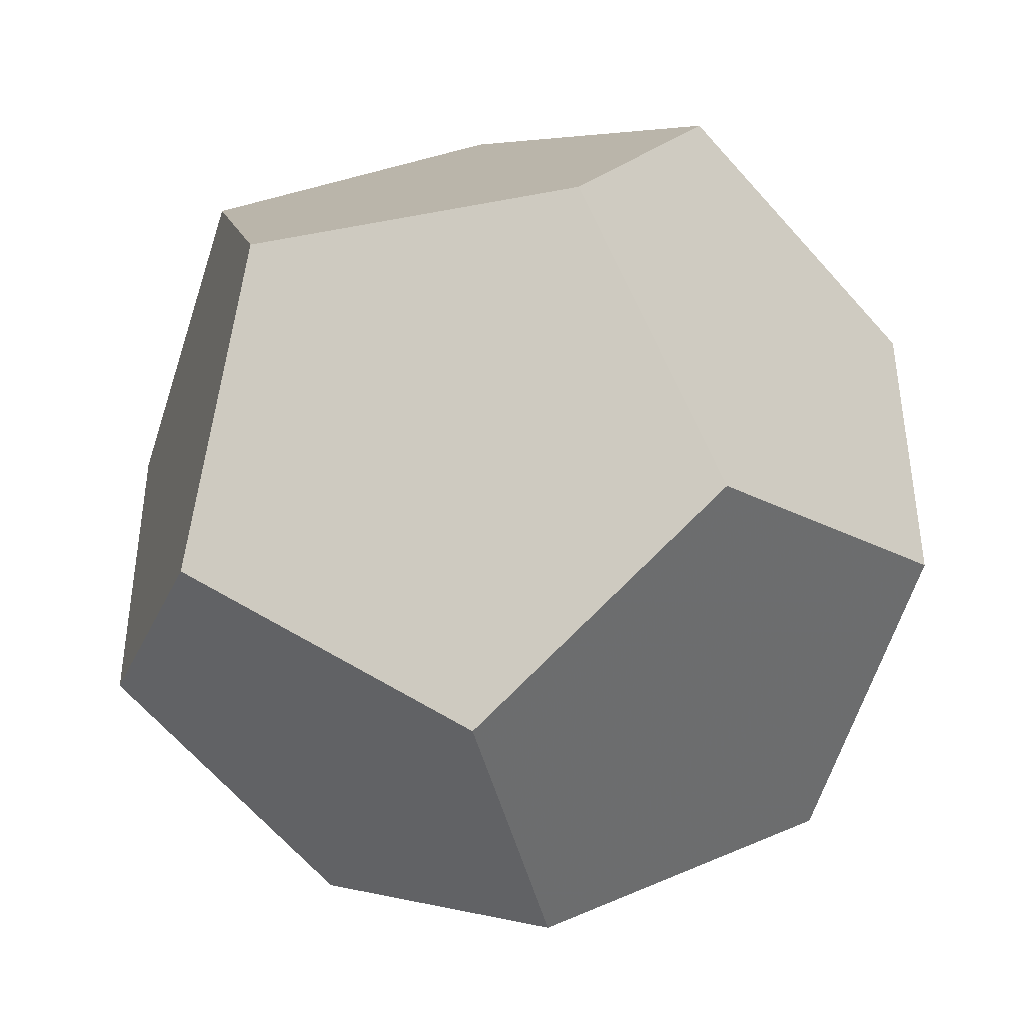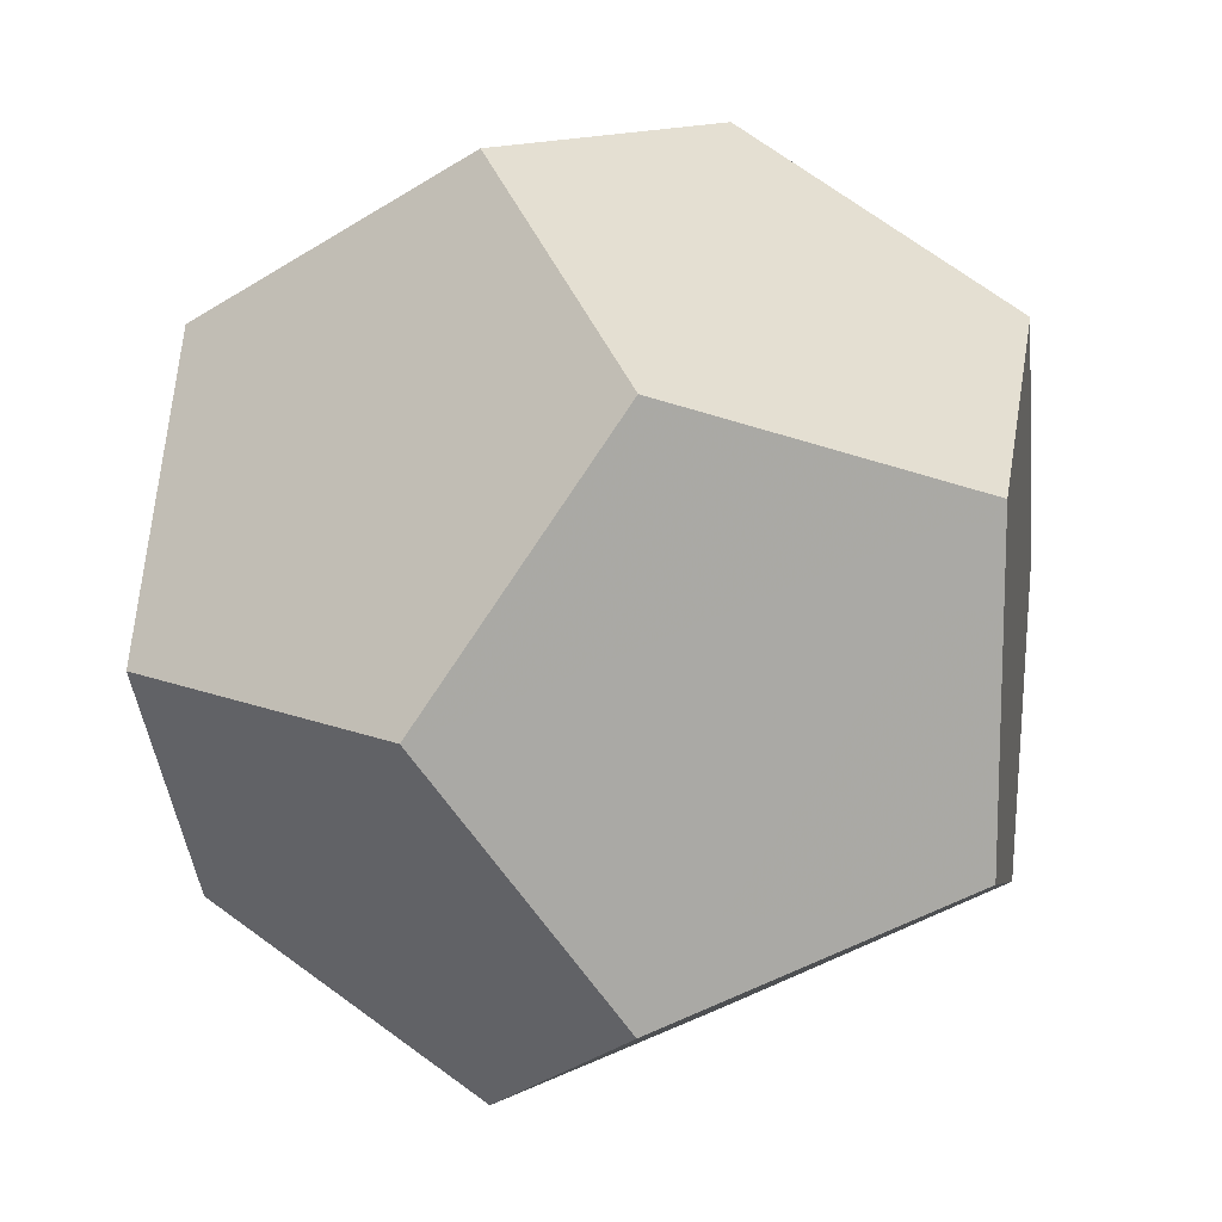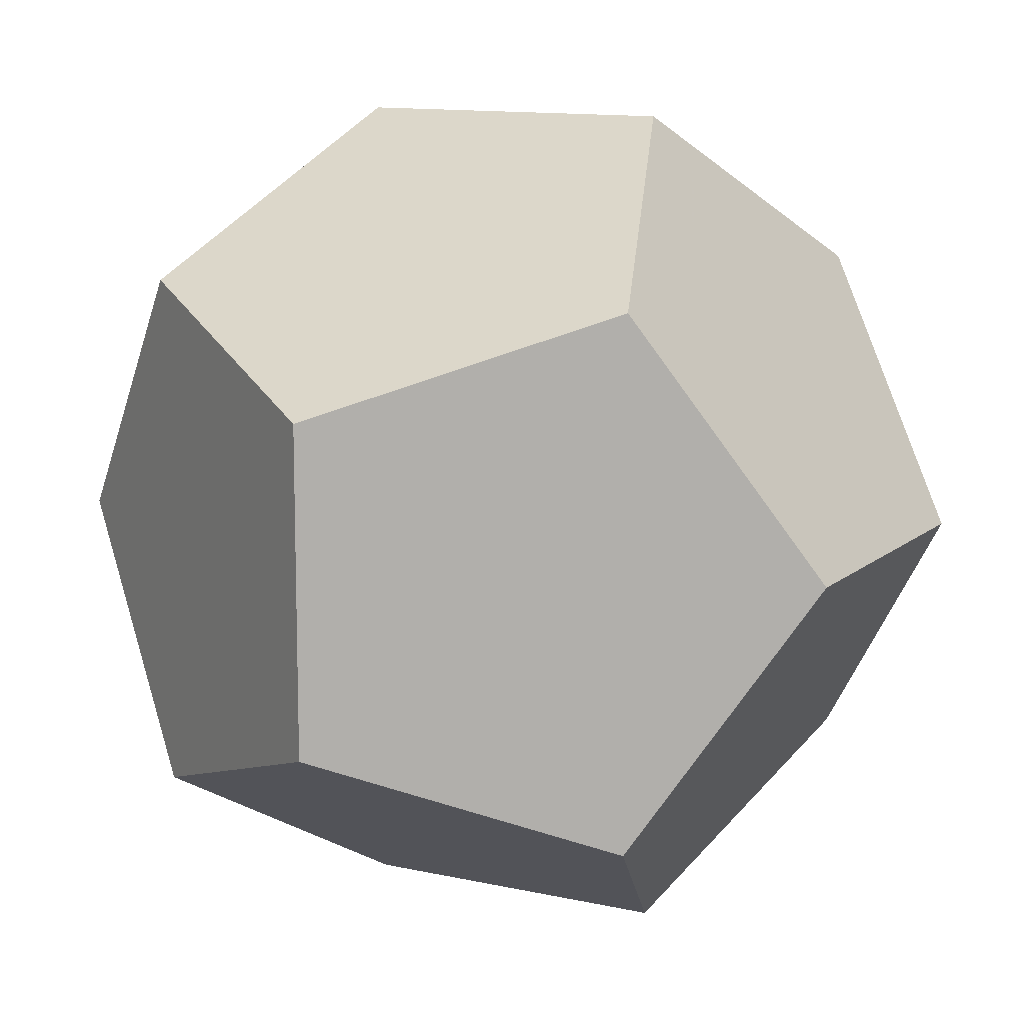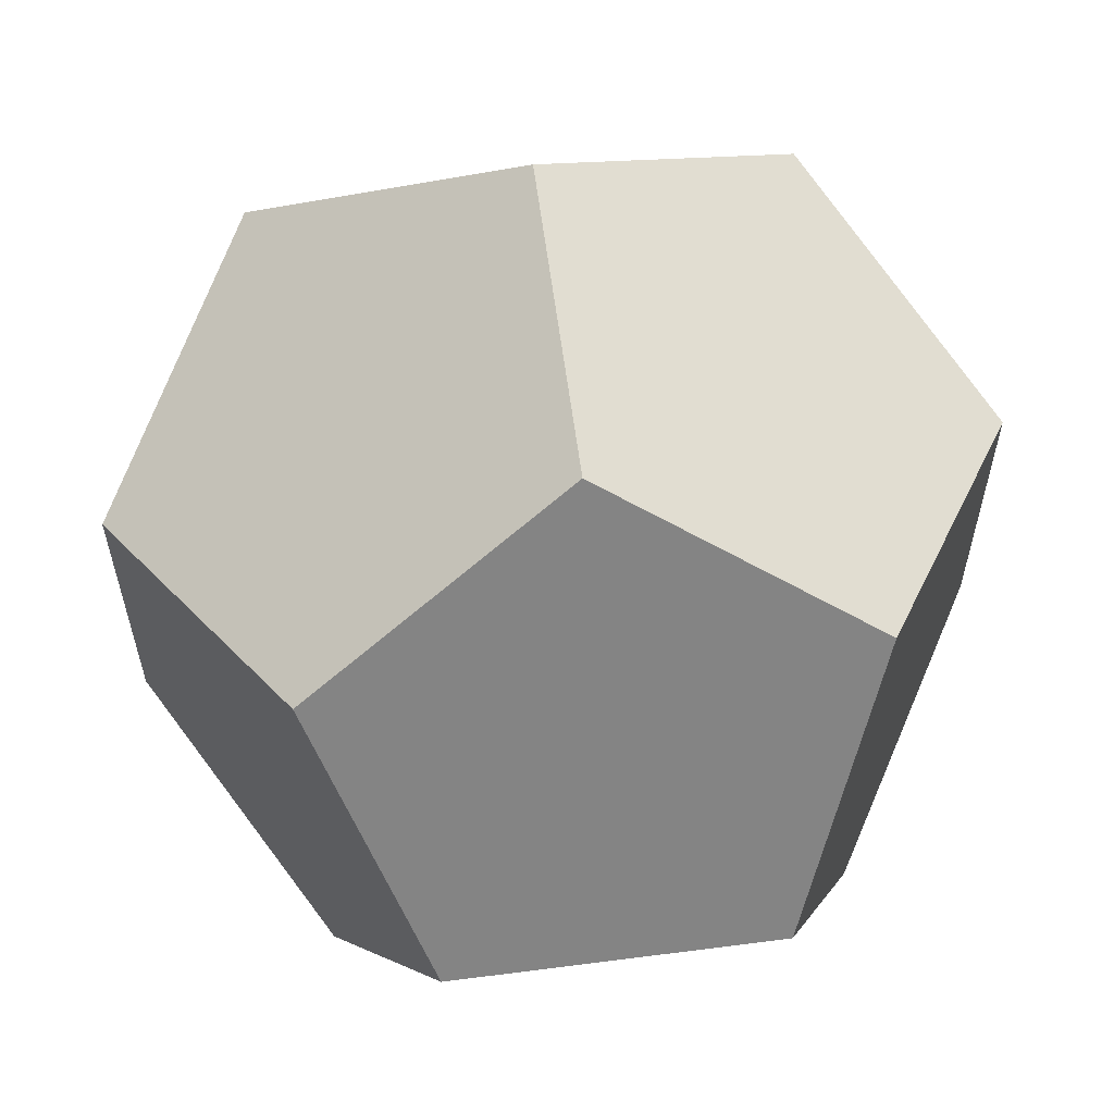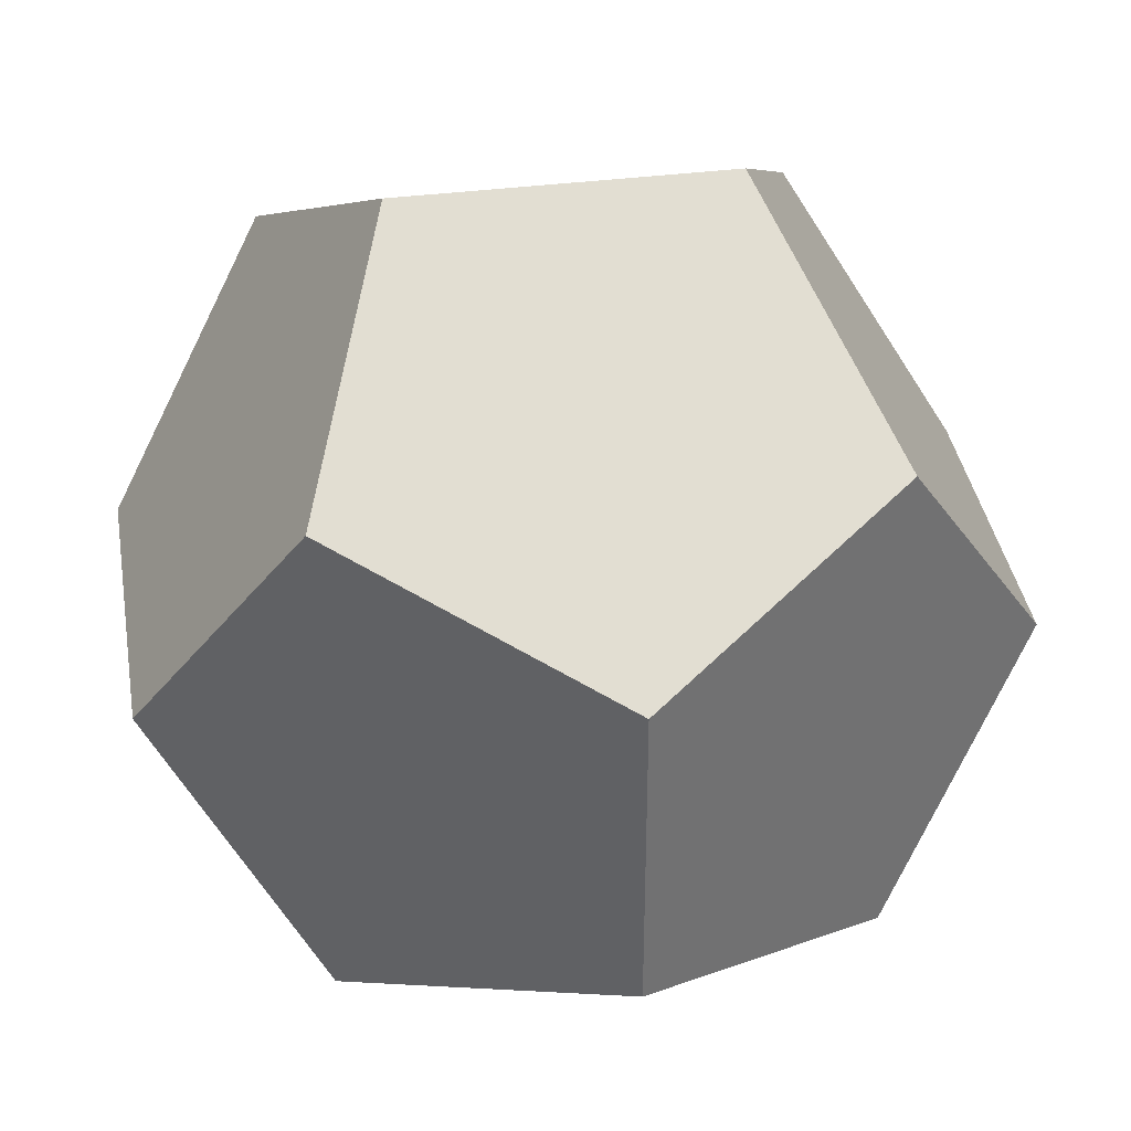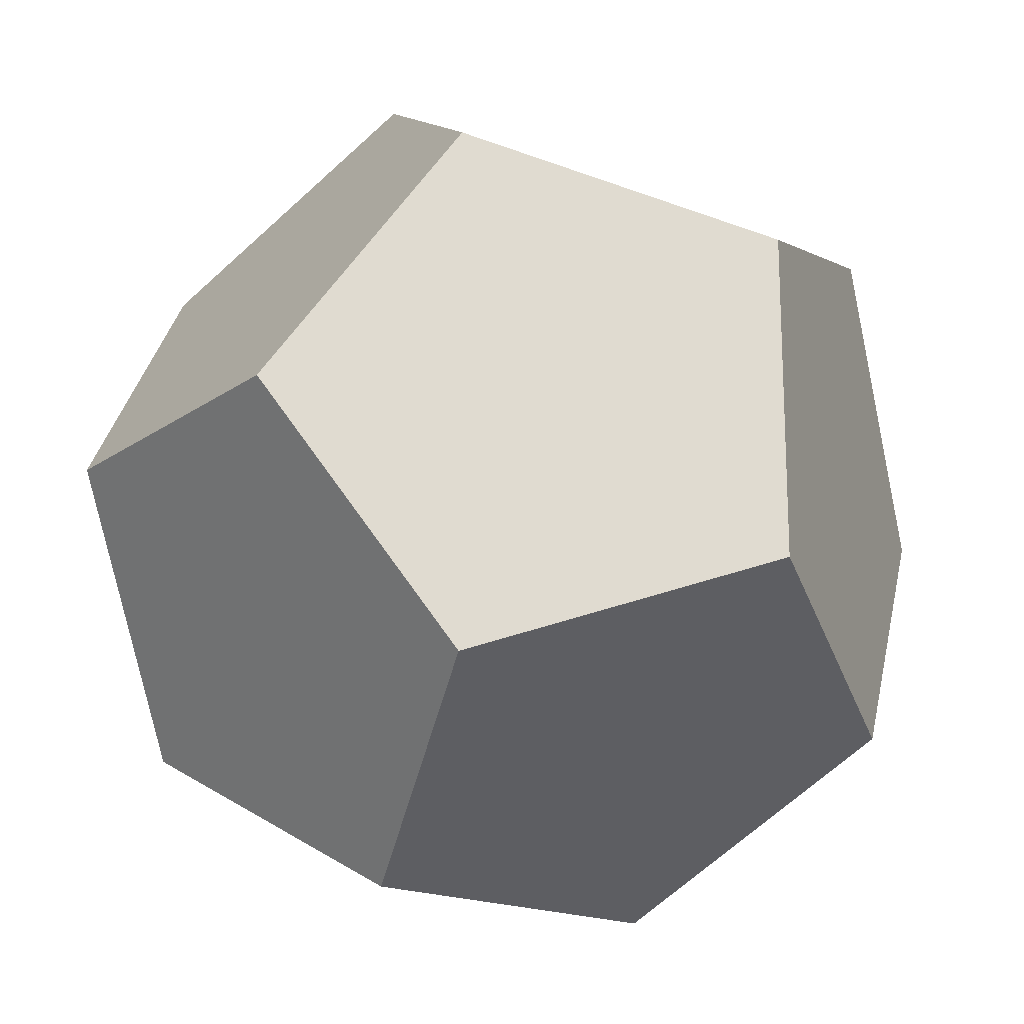
<metadata>
{"format":"obj","ext":"obj","renderer":"f3d","projection":"perspective","resolution":1024,"background":"white","views":[{"elev":-43.2,"azim":12.9,"up":"+Y"},{"elev":13.9,"azim":-138.2,"up":"+Y"},{"elev":12.0,"azim":-61.7,"up":"+Y"},{"elev":61.0,"azim":-97.5,"up":"+Z"},{"elev":37.5,"azim":170.7,"up":"+Z"},{"elev":-19.3,"azim":-37.5,"up":"+Z"}]}
</metadata>
<code>
g dodecahedron
v  -0.5774  -0.5774   0.5774
v   0.9342  0.3568  0
v   0.9342 -0.3568  0
v  -0.9342  0.3568  0
v  -0.9342 -0.3568  0
v   0  0.9342  0.3568
v   0  0.9342 -0.3568
v   0.3568  0 -0.9342
v  -0.3568  0 -0.9342
v   0 -0.9342 -0.3568
v   0 -0.9342  0.3568
v   0.3568  0  0.9342
v  -0.3568  0  0.9342
v   0.5774   0.5774  -0.5774
v   0.5774   0.5774   0.5774
v  -0.5774   0.5774  -0.5774
v  -0.5774   0.5774   0.5774
v   0.5774  -0.5774  -0.5774
v   0.5774  -0.5774   0.5774
v  -0.5774  -0.5774  -0.5774
f 19 3 2
f 12 19 2
f 15 12 2
f 8 14 2
f 18 8 2
f 3 18 2
f 20 5 4
f 9 20 4
f 16 9 4
f 13 17 4
f 1 13 4
f 5 1 4
f 7 16 4
f 6 7 4
f 17 6 4
f 6 15 2
f 7 6 2
f 14 7 2
f 10 18 3
f 11 10 3
f 19 11 3
f 11 1 5
f 10 11 5
f 20 10 5
f 20 9 8
f 10 20 8
f 18 10 8
f 9 16 7
f 8 9 7
f 14 8 7
f 12 15 6
f 13 12 6
f 17 13 6
f 13 1 11
f 12 13 11
f 19 12 11

</code>
